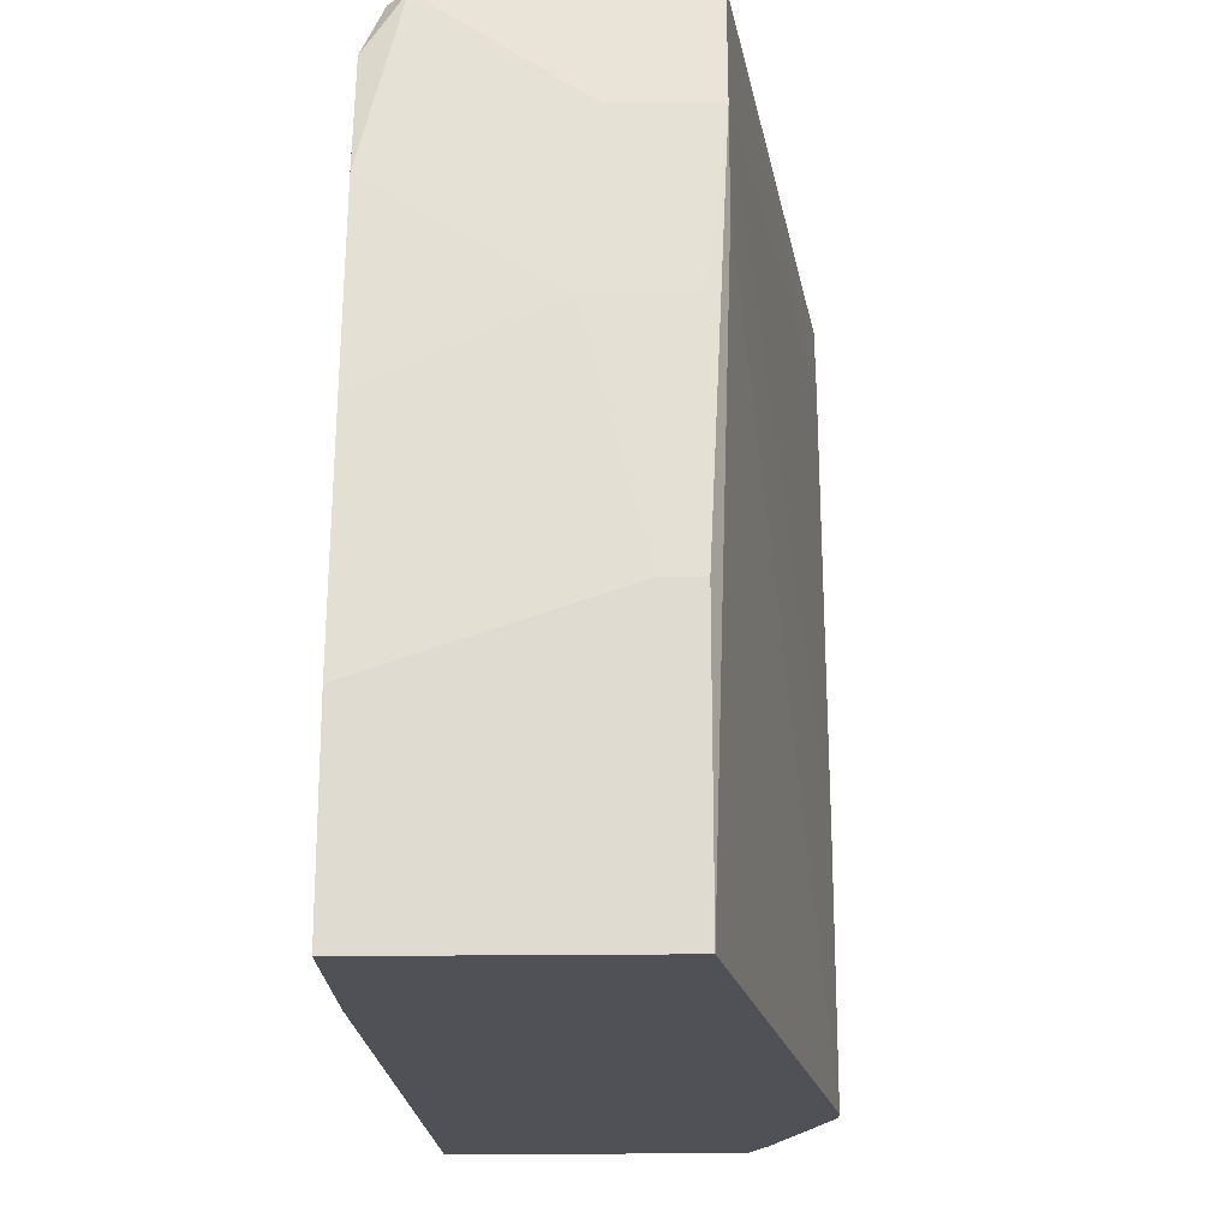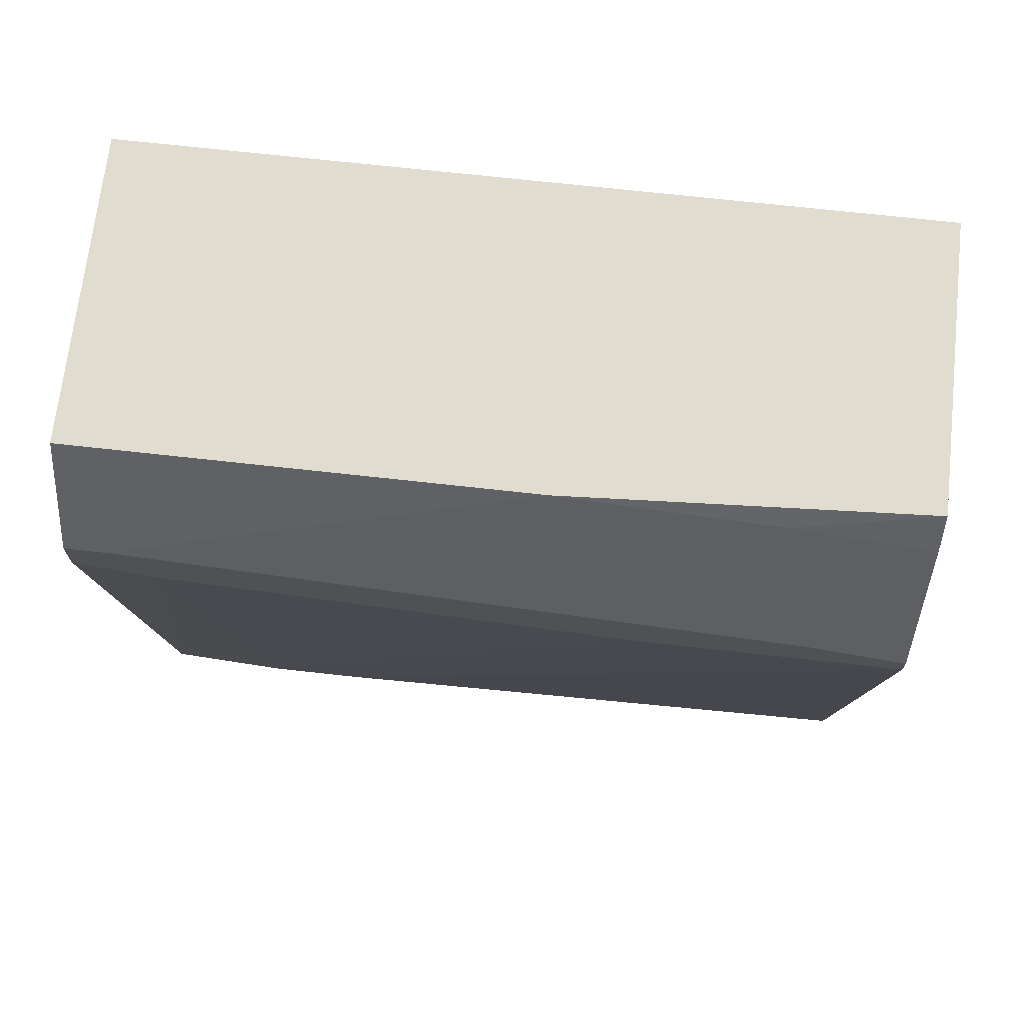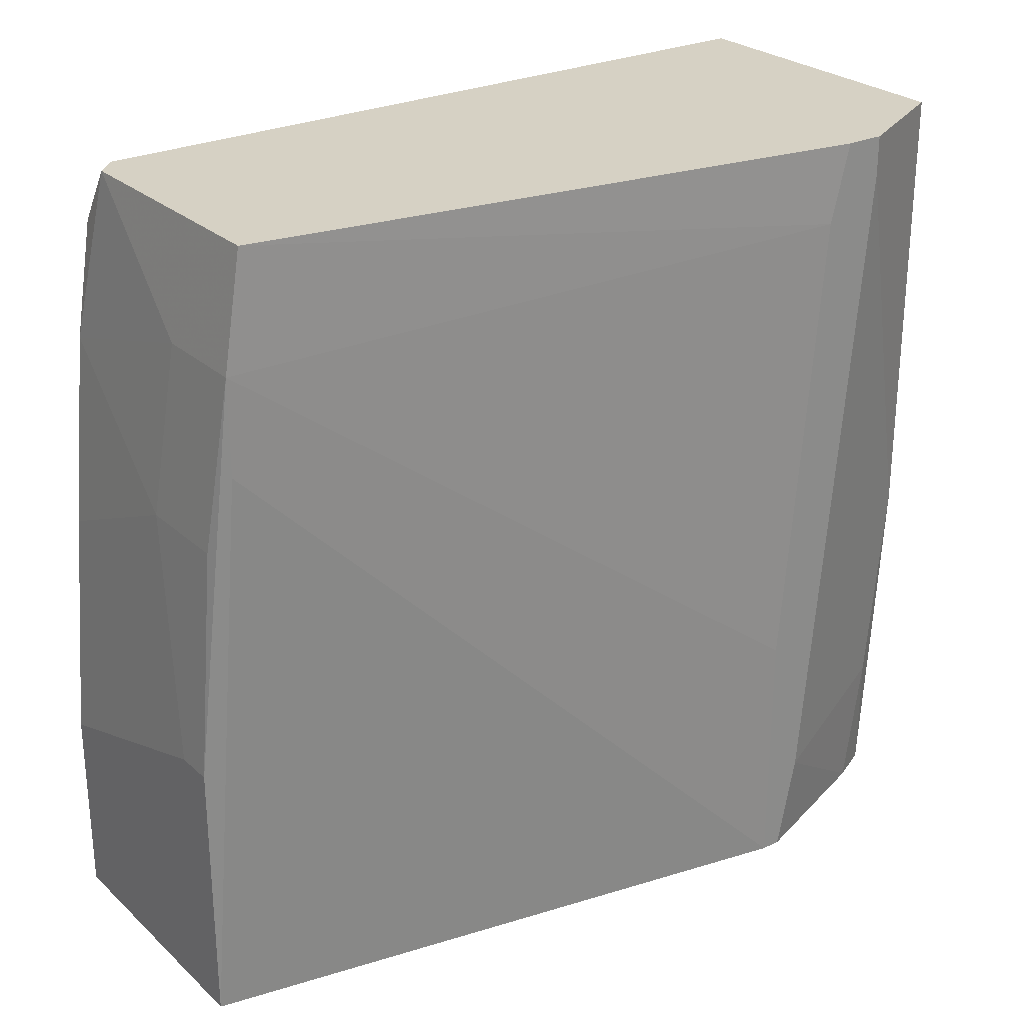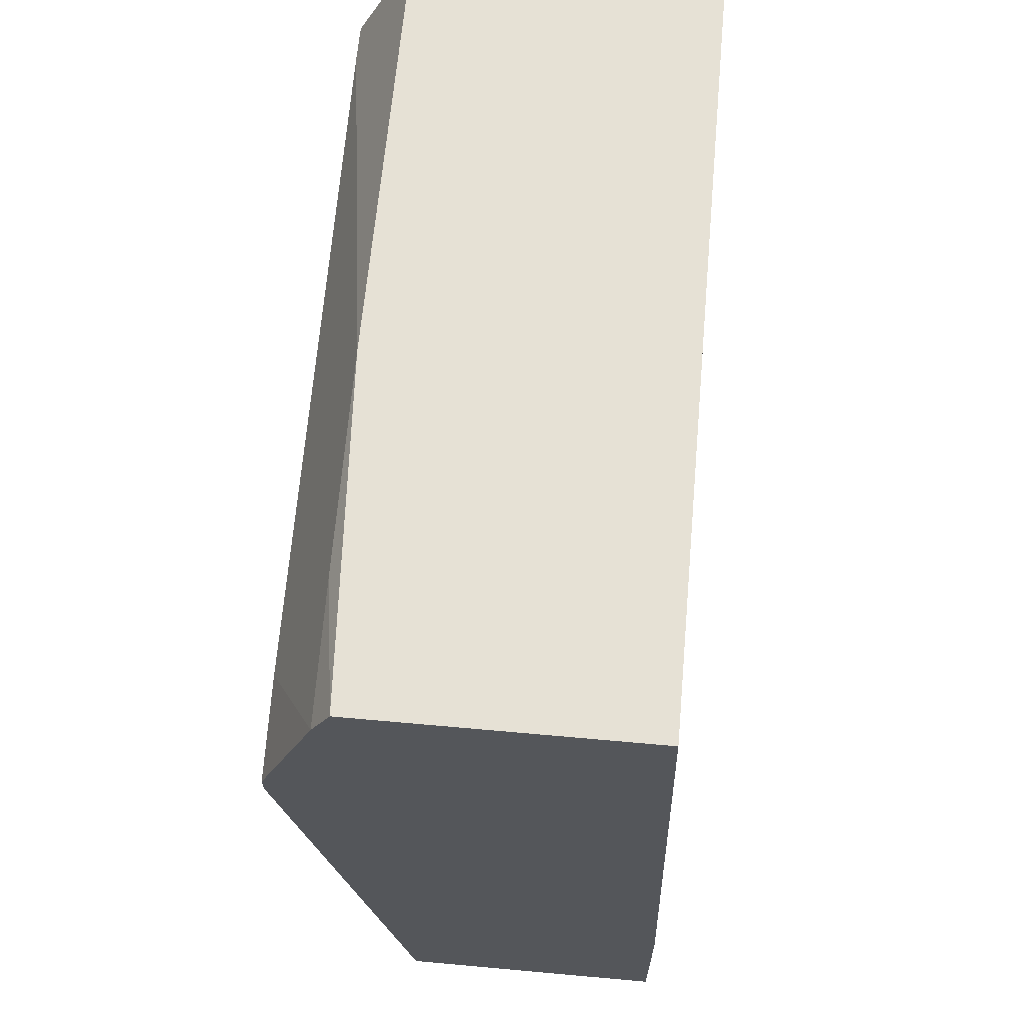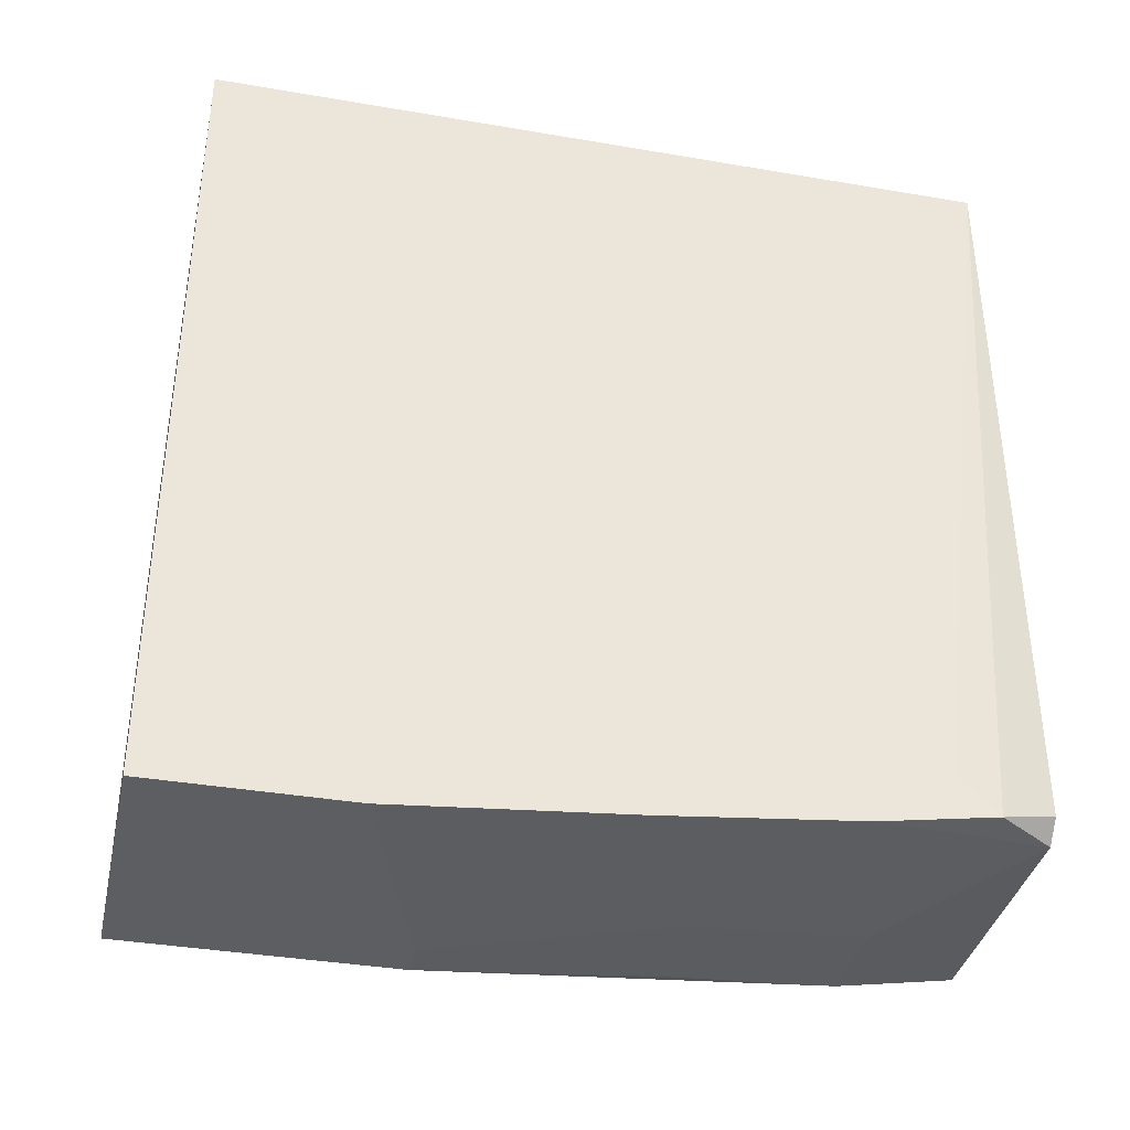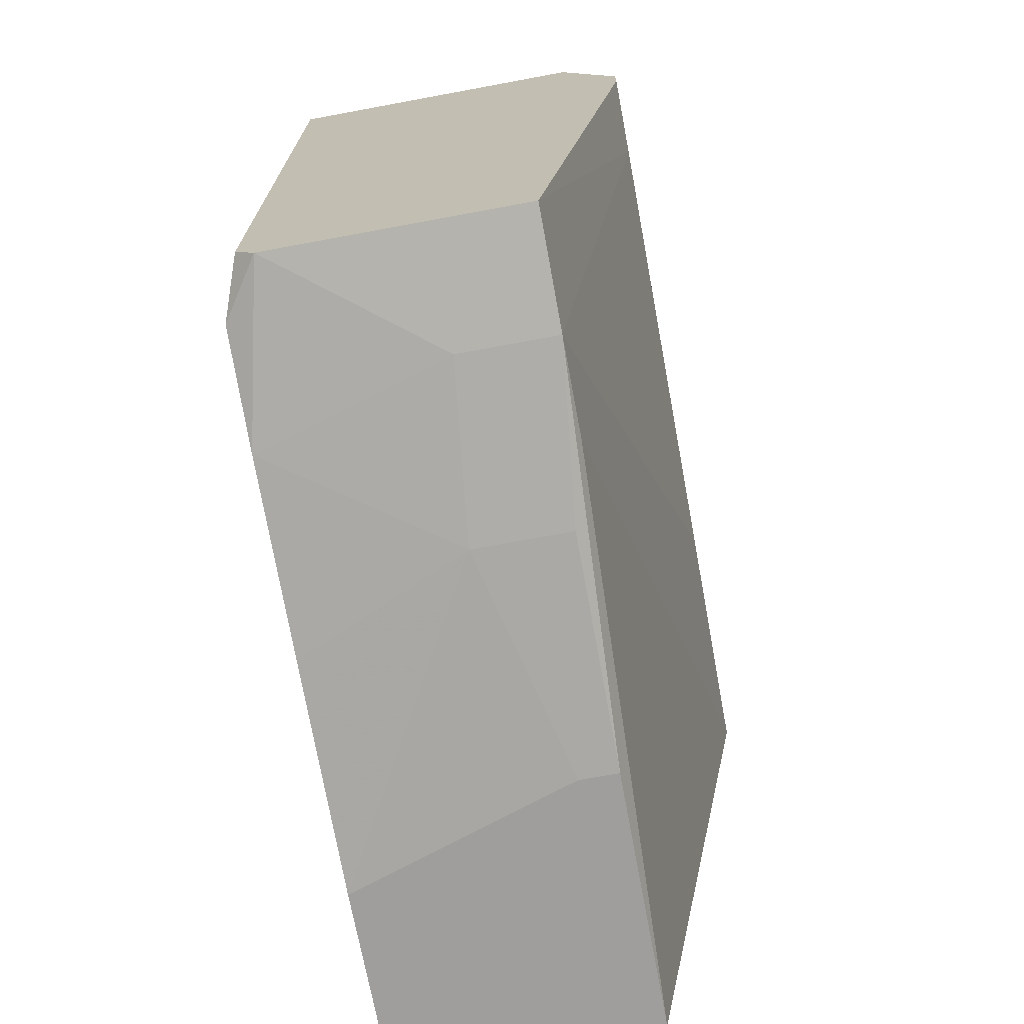
<metadata>
{"format":"obj","ext":"obj","renderer":"f3d","projection":"perspective","resolution":1024,"background":"white","views":[{"elev":-20.3,"azim":1.4,"up":"+Z"},{"elev":69.5,"azim":96.4,"up":"+Y"},{"elev":26.6,"azim":53.8,"up":"+Z"},{"elev":64.7,"azim":-174.8,"up":"+Y"},{"elev":-37.3,"azim":-102.4,"up":"+Y"},{"elev":-71.0,"azim":10.5,"up":"+Y"}]}
</metadata>
<code>
v -0.01204 -0.03432 0.02717
v -0.01204 -0.03818 0.02201
v -0.01204 -0.03947 0.009112
v -0.01204 -0.02916 -0.01923
v -0.01204 -0.03689 0.02974
v -0.01204 -0.04076 -0.01923
v -0.01204 -0.04076 -0.006344
v -0.00044 -0.03947 0.01427
v 0.01374 0.001769 -0.01923
v 0.01374 0.00434 0.03361
v 0.01374 0.003055 -0.01279
v 0.01374 0.003055 0.02845
v 0.01374 0.000472 -0.002474
v 0.01374 0.000472 -0.01923
v 0.01374 0.006917 0.03102
v 0.01374 0.006917 0.03361
v 0.005999 -0.03947 0.01427
v 0.005999 -0.04076 -0.001186
v 0.005999 -0.04076 -0.01923
v 0.009865 0.01466 0.003971
v 0.009865 0.01466 0.03361
v 0.009865 0.01208 -0.01923
v 0.009865 0.01336 -0.01021
v -0.009463 -0.03689 0.03361
v 0.008575 0.01466 -0.01923
v -0.01075 0.01466 -0.01923
v -0.01075 0.01466 0.03361
v -0.01075 -0.0356 0.03361
v 0.000847 -0.03818 0.02587
v 0.007288 -0.03818 0.02587
v 0.007288 -0.03818 0.01943
v 0.007288 -0.03689 0.03361
v 0.00342 -0.04076 -0.001186
f 8 18 17
f 27 21 26
f 26 9 6
f 21 27 32
f 6 9 19
f 33 6 19
f 26 21 25
f 9 26 25
f 21 32 16
f 32 27 24
f 32 24 30
f 9 16 12
f 32 30 12
f 27 26 4
f 26 6 4
f 6 5 4
f 5 6 3
f 19 9 14
f 9 12 14
f 25 21 20
f 21 16 20
f 12 30 13
f 30 14 13
f 14 12 13
f 6 33 7
f 3 6 7
f 3 7 8
f 7 33 8
f 27 5 28
f 24 27 28
f 5 24 28
f 30 19 31
f 19 14 31
f 14 30 31
f 16 9 11
f 5 27 1
f 27 4 1
f 4 5 1
f 33 19 18
f 19 30 18
f 8 33 18
f 16 32 10
f 12 16 10
f 32 12 10
f 9 25 22
f 11 9 22
f 24 5 2
f 5 3 2
f 3 8 2
f 20 16 15
f 16 11 15
f 11 20 15
f 30 24 29
f 8 30 29
f 24 2 29
f 2 8 29
f 25 20 23
f 20 11 23
f 22 25 23
f 11 22 23
f 30 8 17
f 18 30 17

</code>
